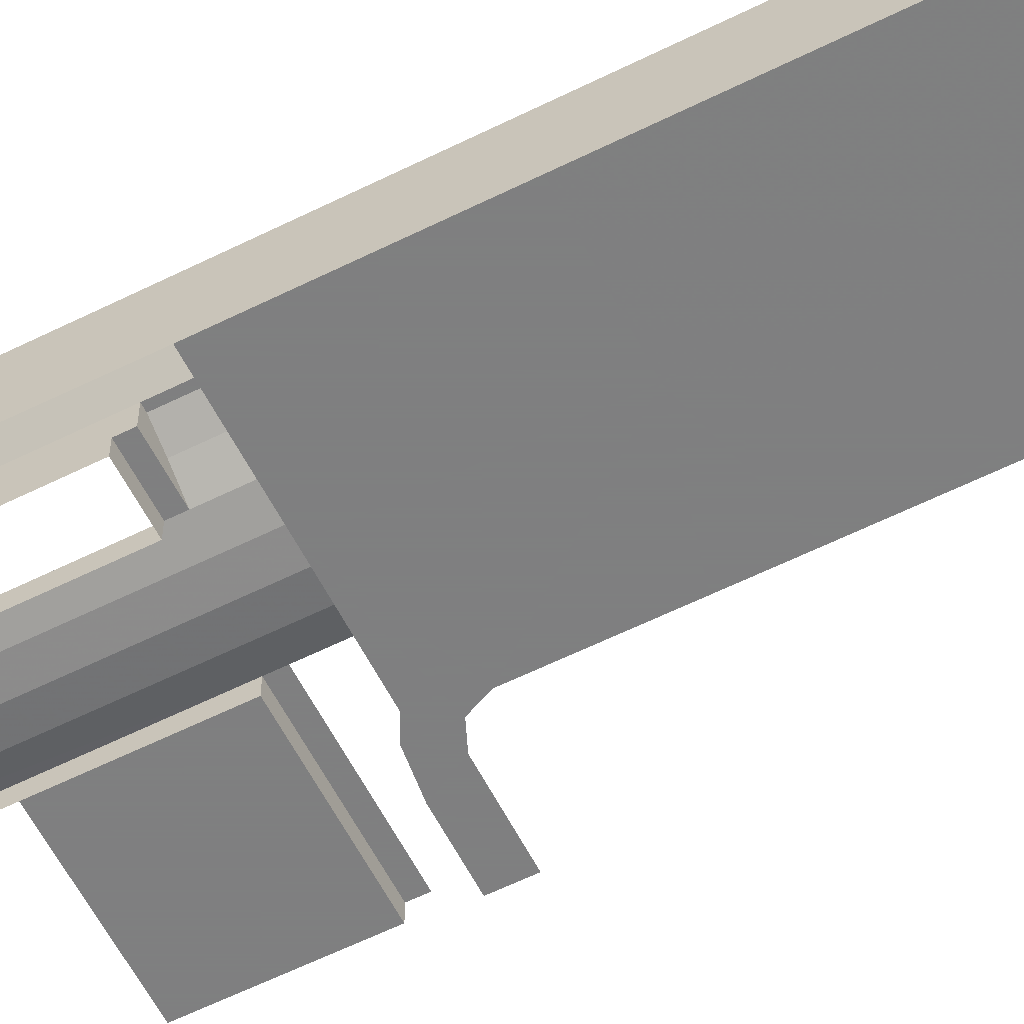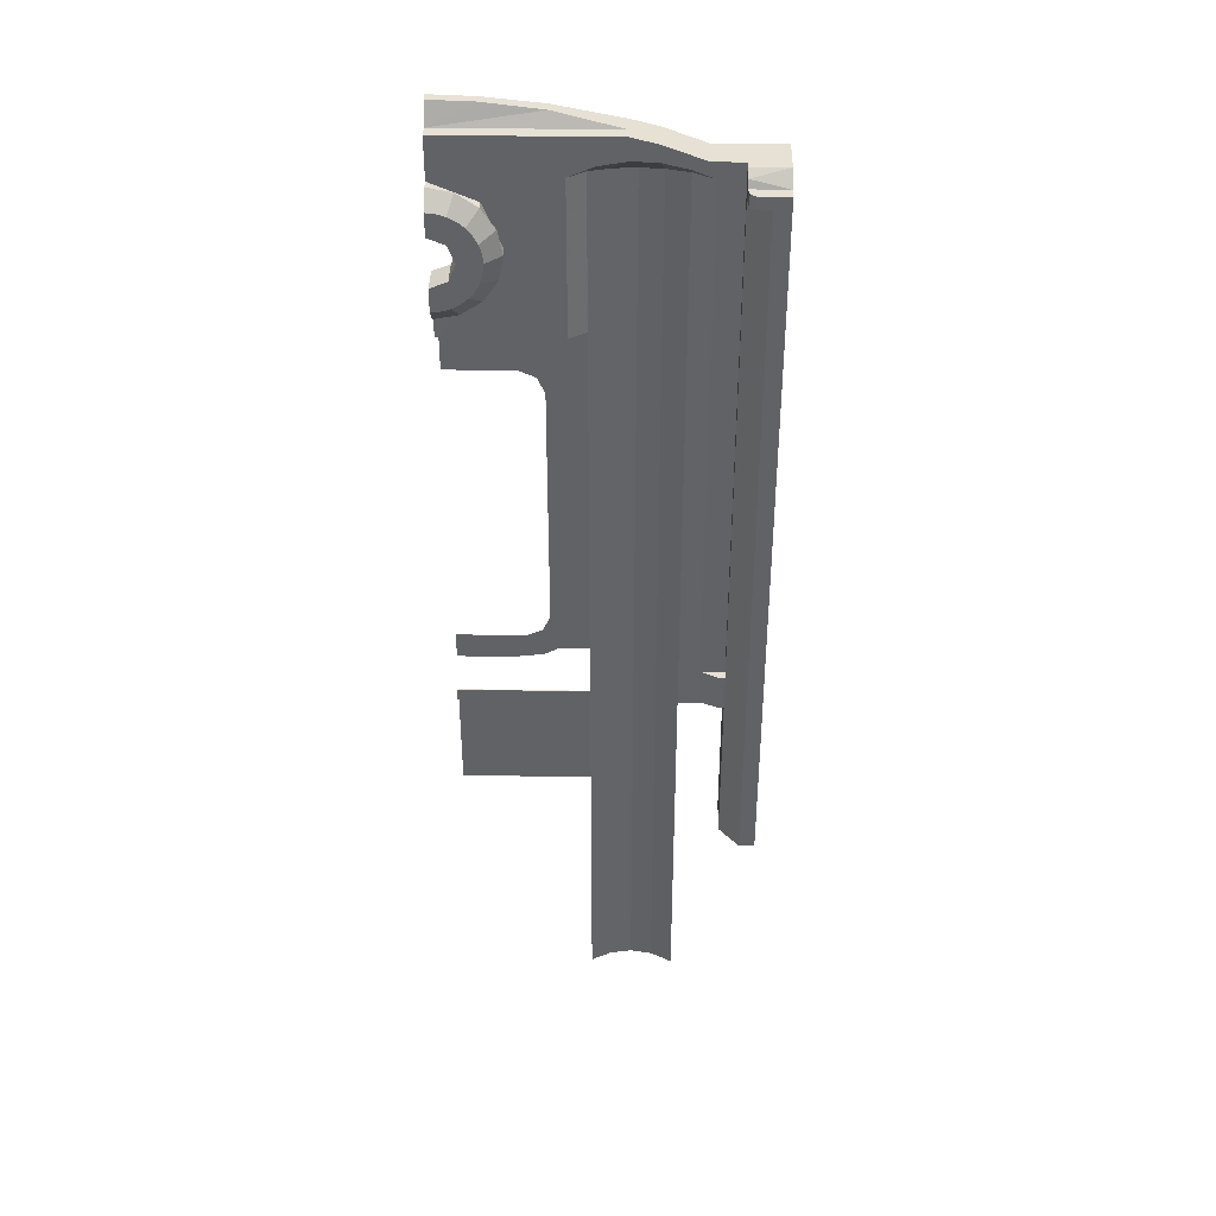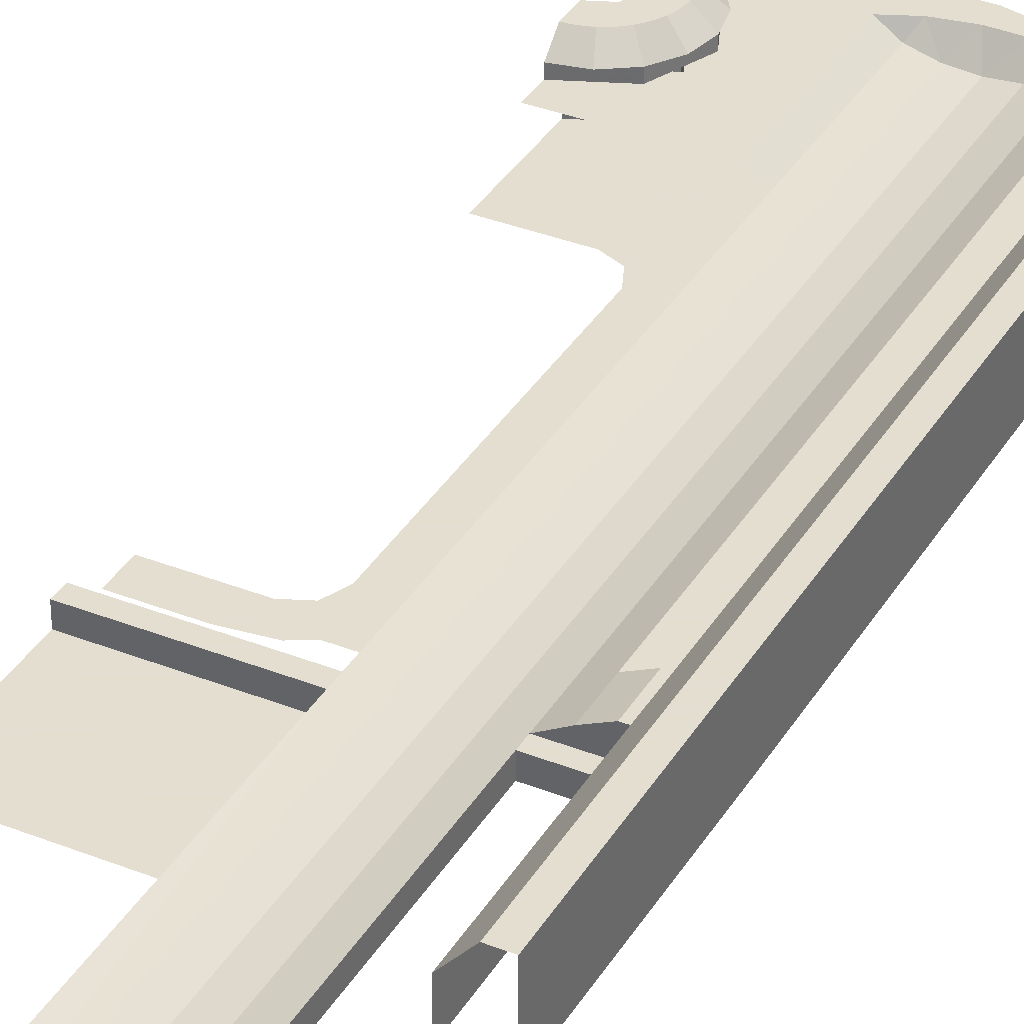
<metadata>
{"format":"obj","ext":"obj","renderer":"f3d","projection":"perspective","resolution":1024,"background":"white","views":[{"elev":-59.9,"azim":117.0,"up":"+Z"},{"elev":39.2,"azim":1.2,"up":"+Y"},{"elev":35.9,"azim":27.4,"up":"+Z"}]}
</metadata>
<code>
v 0.7892 -0.1258 0.2851
v 0.6829 1.812 0.3145
v 0.6829 -0.1579 0.311
v 0.6829 1.812 0.3145
v 0.7892 -0.1258 0.2851
v 0.7892 1.844 0.2851
v 0.6829 1.88 0.3145
v 0.7892 -0.1258 0.2851
v 0.9028 -0.1158 0.2752
v 0.9028 1.844 0.2752
v 0.7892 1.844 0.2851
v 0.7892 1.844 0.2851
v 0.9028 1.844 0.2752
v 0.9028 4.823 0.2752
v 0.7892 4.823 0.2851
v 0.6829 1.88 0.3145
v 0.7892 1.844 0.2851
v 0.7892 4.823 0.2851
v 0.6829 2.95 0.3145
v 1.016 4.823 0.2851
v 0.9028 4.823 0.2752
v 0.9028 1.844 0.2752
v 1.016 1.844 0.2851
v 0.9028 -0.1158 0.2752
v 1.016 -0.1258 0.2851
v 1.016 1.844 0.2851
v 0.9028 1.844 0.2752
v 1.016 4.823 0.2851
v 1.016 1.844 0.2851
v 1.13 1.875 0.3145
v 1.13 4.823 0.3145
v 1.016 -0.1258 0.2851
v 1.13 -0.1579 0.3145
v 1.13 1.812 0.3145
v 1.016 1.844 0.2851
v 1.13 1.812 0.3145
v 1.13 1.875 0.3145
v 1.016 1.844 0.2851
v 1.13 4.823 0.3145
v 1.13 1.875 0.3145
v 1.235 2.075 0.375
v 1.235 4.823 0.375
v 0.6829 2.95 0.3145
v 0.7892 4.823 0.2851
v 0.6829 4.025 0.3145
v 0.7892 4.823 0.2851
v 0.6829 4.823 0.3145
v 0.6829 4.025 0.3145
v 0.6829 4.025 0.3145
v 0.6829 4.823 0.3145
v 0.5957 4.823 0.375
v 0.5957 4.025 0.375
v 1.334 1.875 0.4214
v 1.334 2.076 0.4214
v 1.235 2.075 0.375
v 1.235 1.875 0.375
v 1.13 1.875 0.3145
v 1.235 1.875 0.375
v 1.235 2.075 0.375
v 0.6829 1.812 0.3145
v 0 1.812 0.3145
v 0 1.812 0.2328
v 0.6829 1.812 0.2328
v 0 1.88 0.3145
v 0 1.812 0.3145
v 0.6829 1.812 0.3145
v 0.6829 1.88 0.3145
v 1.13 -0.1579 0.3145
v 1.13 -0.03255 0.2328
v 1.13 1.812 0.2328
v 1.13 1.812 0.3145
v 0.6829 -0.03255 0.2328
v 0.6829 -0.1579 0.311
v 0.6829 1.812 0.3145
v 0.6829 1.2 0.2328
v 0.6829 1.812 0.2328
v 0.6829 1.2 0.2328
v 0.6829 1.812 0.3145
v 0.2259 5.112 0.2582
v 0 5.016 0.309
v 0.5212 5.082 0.2664
v 0.8637 5.016 0.309
v 0.5212 5.082 0.2664
v 0 5.016 0.309
v 0 5.12 0.2582
v 0 5.016 0.309
v 0.2259 5.112 0.2582
v 0.5212 5.082 0.2664
v 0.8637 5.016 0.309
v 0.8637 5.016 0.2077
v 0.5212 5.082 0.2077
v 0.2259 5.112 0.2582
v 0.5212 5.082 0.2664
v 0.5212 5.082 0.2077
v 0.2259 5.112 0.2077
v 0 5.12 0.2582
v 0.2259 5.112 0.2582
v 0.2259 5.112 0.2077
v 0 5.12 0.2077
v 1.001 4.98 0.2077
v 0.8637 5.016 0.2077
v 0.8637 5.016 0.309
v 1.001 4.98 0.375
v 1.001 4.98 0.2077
v 1.001 4.98 0.375
v 1.206 4.905 0.375
v 1.206 4.905 0.2077
v 0.8637 5.016 0.309
v 0.8637 5.016 0.375
v 1.001 4.98 0.375
v 0.8637 5.016 0.375
v 0.8637 5.016 0.309
v 0 5.016 0.309
v 0 5.016 0.375
v 1.206 4.905 0.2077
v 0.5212 5.082 0.2077
v 0.8637 5.016 0.2077
v 1.001 4.98 0.2077
v 0.225 4.7 0.2075
v 1.206 4.905 0.2077
v 1.55 4.905 0.2077
v 1.55 2.95 0.2077
v 1.001 2.95 0.2077
v 0.225 4.7 0.2075
v 1.55 2.95 0.2077
v 1.55 2.075 0.2077
v 1.001 2.95 0.2077
v 1.55 2.075 0.2077
v 1.001 2.076 0.2077
v 0.4817 2.285 0.2077
v 1.001 2.95 0.2077
v 0.4817 2.285 0.2077
v 0.4813 2.812 0.2077
v 0.4435 2.196 0.2077
v 0.4817 2.285 0.2077
v 1.001 2.076 0.2077
v 0.519 2.075 0.2077
v 0.4435 2.196 0.2077
v 0.519 2.075 0.2077
v 0.445 2.035 0.2077
v 0.3544 2.158 0.2077
v 0.4813 2.812 0.2077
v 0.4813 3.085 0.2077
v 1.001 2.95 0.2077
v 0.4817 3.62 0.2077
v 1.001 2.95 0.2077
v 0.4813 3.085 0.2077
v 0.225 4.7 0.2075
v 1.001 2.95 0.2077
v 0.4817 3.62 0.2077
v 0.4435 3.709 0.2077
v 0.225 4.7 0.2075
v 0.4435 3.709 0.2077
v 0.3544 3.747 0.2077
v 0.225 4.25 0.2075
v 0.225 4.25 0.2075
v 0.3544 3.747 0.2077
v 0 3.747 0.2077
v 0 4.25 0.2075
v 0.3544 2.158 0.2077
v 0.445 2.035 0.2077
v 0.28 2.015 0.2077
v 0 2.158 0.2077
v 0 2.015 0.2077
v 0 2.158 0.2077
v 0.28 2.015 0.2077
v 0.7183 4.877 0.375
v 0.8637 4.903 0.375
v 0.8637 5.016 0.375
v 0 5.016 0.375
v 1.001 4.98 0.375
v 0.8637 5.016 0.375
v 0.8637 4.903 0.375
v 0.9928 4.899 0.375
v 1.001 4.98 0.375
v 0.9928 4.899 0.375
v 1.13 4.866 0.375
v 1.206 4.905 0.375
v 0.5957 4.823 0.375
v 0.7183 4.877 0.375
v 0 5.016 0.375
v 1.363 4.905 0.375
v 1.206 4.905 0.375
v 1.13 4.866 0.375
v 1.235 4.823 0.375
v 0.7892 4.823 0.2851
v 0.8637 4.903 0.375
v 0.7183 4.877 0.375
v 0.9028 4.823 0.2752
v 0.8637 4.903 0.375
v 0.7892 4.823 0.2851
v 0.7892 4.823 0.2851
v 0.7183 4.877 0.375
v 0.6829 4.823 0.3145
v 0.6829 4.823 0.3145
v 0.7183 4.877 0.375
v 0.5957 4.823 0.375
v 0.9028 4.823 0.2752
v 0.9928 4.899 0.375
v 0.8637 4.903 0.375
v 1.016 4.823 0.2851
v 0.9928 4.899 0.375
v 0.9028 4.823 0.2752
v 1.016 4.823 0.2851
v 1.13 4.866 0.375
v 0.9928 4.899 0.375
v 1.13 4.823 0.3145
v 1.13 4.866 0.375
v 1.016 4.823 0.2851
v 1.13 4.823 0.3145
v 1.235 4.823 0.375
v 1.13 4.866 0.375
v 1.235 4.823 0.375
v 1.235 2.075 0.375
v 1.363 2.076 0.375
v 1.363 4.905 0.375
v 1.363 4.775 0.4214
v 1.363 4.905 0.375
v 1.363 2.076 0.375
v 1.363 2.076 0.4214
v 1.363 4.905 0.4176
v 1.363 4.905 0.375
v 1.363 4.775 0.4214
v 1.363 4.873 0.4615
v 1.37 4.775 0.5196
v 1.395 4.775 0.5425
v 1.395 4.835 0.5425
v 1.37 4.835 0.5196
v 1.395 4.835 0.5425
v 1.395 4.775 0.5425
v 1.468 4.775 0.5425
v 1.55 4.835 0.5425
v 1.37 4.835 0.5196
v 1.363 4.835 0.4803
v 1.37 4.775 0.5196
v 1.37 4.775 0.5196
v 1.363 4.835 0.4803
v 1.363 4.775 0.4761
v 1.363 4.775 0.4214
v 1.363 4.775 0.4761
v 1.363 4.835 0.4803
v 1.363 4.873 0.4615
v 1.55 2.075 0.2077
v 1.55 2.95 0.2077
v 1.55 4.835 0.5425
v 1.55 1.012 0.5425
v 1.55 1.012 0.5425
v 1.55 1.012 0.219
v 1.55 2.075 0.2077
v 1.55 4.905 0.2077
v 1.55 4.905 0.4176
v 1.55 4.835 0.4803
v 1.55 2.95 0.2077
v 1.363 4.775 0.4761
v 1.363 4.775 0.4214
v 1.468 4.775 0.5425
v 1.37 4.775 0.5196
v 1.395 4.775 0.5425
v 1.37 4.775 0.5196
v 1.468 4.775 0.5425
v 1.55 1.012 0.5425
v 1.55 4.835 0.5425
v 1.468 4.775 0.5425
v 1.468 1.012 0.5425
v 1.468 4.775 0.5425
v 1.363 4.775 0.4214
v 1.363 2.076 0.4214
v 1.468 1.012 0.5425
v 1.363 1.875 0.4214
v 1.468 1.012 0.5425
v 1.363 2.076 0.4214
v 1.468 1.012 0.5425
v 1.363 1.875 0.4214
v 1.363 1.012 0.4214
v 1.206 4.905 0.2077
v 1.206 4.905 0.375
v 1.363 4.905 0.375
v 1.55 4.905 0.2077
v 1.55 4.905 0.4176
v 1.55 4.905 0.2077
v 1.363 4.905 0.375
v 1.363 4.905 0.4176
v 1.395 4.835 0.5425
v 1.55 4.835 0.5425
v 1.55 4.835 0.4803
v 1.37 4.835 0.5196
v 1.37 4.835 0.5196
v 1.55 4.835 0.4803
v 1.363 4.835 0.4803
v 1.363 1.812 0.3145
v 1.13 1.812 0.3145
v 1.13 1.812 0.2328
v 1.363 1.812 0.2328
v 1.13 1.875 0.3145
v 1.13 1.812 0.3145
v 1.363 1.812 0.3145
v 1.363 1.875 0.3145
v 1.363 2.076 0.375
v 1.235 2.075 0.375
v 1.334 2.076 0.4214
v 1.363 2.076 0.4214
v 1.334 2.076 0.4214
v 1.334 1.875 0.4214
v 1.363 1.875 0.4214
v 1.363 2.076 0.4214
v 1.363 1.012 0.2328
v 1.363 1.012 0.4214
v 1.363 1.812 0.3145
v 1.363 1.812 0.2328
v 1.363 1.812 0.3145
v 1.363 1.012 0.4214
v 1.363 1.875 0.4214
v 1.363 1.875 0.3145
v 1.235 1.875 0.375
v 1.13 1.875 0.3145
v 1.363 1.875 0.3145
v 1.334 1.875 0.4214
v 1.363 1.875 0.4214
v 1.334 1.875 0.4214
v 1.363 1.875 0.3145
v 1.55 4.905 0.4176
v 1.363 4.905 0.4176
v 1.363 4.873 0.4615
v 1.363 4.873 0.4615
v 1.55 4.835 0.4803
v 1.55 4.905 0.4176
v 1.363 4.835 0.4803
v 1.55 4.835 0.4803
v 1.363 4.873 0.4615
v 1.55 4.835 0.4803
v 1.55 4.835 0.5425
v 1.55 2.95 0.2077
v 0.08839 4.563 0.5
v 0 4.6 0.5
v 0 4.6 0.35
v 0.08839 4.563 0.35
v 0.125 4.475 0.5
v 0.08839 4.563 0.5
v 0.08839 4.563 0.35
v 0.125 4.475 0.35
v 0.08839 4.387 0.5
v 0.125 4.475 0.5
v 0.125 4.475 0.35
v 0.08839 4.387 0.35
v 0 4.35 0.5
v 0.08839 4.387 0.5
v 0.08839 4.387 0.35
v 0 4.35 0.35
v 0.1591 4.634 0.35
v 0 4.7 0.35
v 0 4.7 0.2075
v 0.1591 4.634 0.2075
v 0.225 4.475 0.35
v 0.1591 4.634 0.35
v 0.1591 4.634 0.2075
v 0.225 4.475 0.2075
v 0.1591 4.316 0.35
v 0.225 4.475 0.35
v 0.225 4.475 0.2075
v 0.1591 4.316 0.2075
v 0 4.25 0.35
v 0.1591 4.316 0.35
v 0.1591 4.316 0.2075
v 0 4.25 0.2075
v 0.2298 4.705 0.375
v 0 4.8 0.375
v 0 4.8 0.425
v 0.2298 4.705 0.425
v 0.325 4.475 0.375
v 0.2298 4.705 0.375
v 0.2298 4.705 0.425
v 0.325 4.475 0.425
v 0.2298 4.245 0.375
v 0.325 4.475 0.375
v 0.325 4.475 0.425
v 0.2298 4.245 0.425
v 0 4.15 0.375
v 0.2298 4.245 0.375
v 0.2298 4.245 0.425
v 0 4.15 0.425
v 0 4.719 0.5
v 0.09328 4.7 0.5
v 0.1244 4.775 0.425
v 0 4.8 0.425
v 0.09328 4.7 0.5
v 0.1724 4.647 0.5
v 0.2298 4.705 0.425
v 0.1244 4.775 0.425
v 0.1724 4.647 0.5
v 0.2252 4.568 0.5
v 0.3003 4.599 0.425
v 0.2298 4.705 0.425
v 0.2252 4.568 0.5
v 0.2437 4.475 0.5
v 0.325 4.475 0.425
v 0.3003 4.599 0.425
v 0.2437 4.475 0.5
v 0.2252 4.382 0.5
v 0.3003 4.351 0.425
v 0.325 4.475 0.425
v 0.2252 4.382 0.5
v 0.1724 4.303 0.5
v 0.2298 4.245 0.425
v 0.3003 4.351 0.425
v 0.1724 4.303 0.5
v 0.09328 4.25 0.5
v 0.1244 4.175 0.425
v 0.2298 4.245 0.425
v 0.09328 4.25 0.5
v 0 4.231 0.5
v 0 4.15 0.425
v 0.1244 4.175 0.425
v 0 5.016 0.375
v 0 4.8 0.375
v 0.3003 4.599 0.375
v 0.5957 4.823 0.375
v 0.5957 4.025 0.375
v 0.5957 4.823 0.375
v 0.3003 4.599 0.375
v 0.3003 4.351 0.375
v 0 4.025 0.3752
v 0.5957 4.025 0.375
v 0.3003 4.351 0.375
v 0 4.15 0.375
v 0.225 4.7 0.2075
v 0.1591 4.634 0.2075
v 0 4.7 0.2075
v 0.225 4.7 0.2075
v 0.225 4.475 0.2075
v 0.1591 4.634 0.2075
v 0.225 4.25 0.2075
v 0.1591 4.316 0.2075
v 0.225 4.475 0.2075
v 0.225 4.25 0.2075
v 0 4.25 0.2075
v 0.1591 4.316 0.2075
v 0.225 4.7 0.2075
v 0 4.7 0.2075
v 0 5.12 0.2077
v 0.2259 5.112 0.2077
v 0.225 4.7 0.2075
v 0.2259 5.112 0.2077
v 0.5212 5.082 0.2077
v 1.206 4.905 0.2077
v 0.125 4.6 0.35
v 0.08839 4.563 0.35
v 0 4.6 0.35
v 0.125 4.6 0.35
v 0.125 4.475 0.35
v 0.08839 4.563 0.35
v 0.125 4.35 0.35
v 0.08839 4.387 0.35
v 0.125 4.475 0.35
v 0.125 4.35 0.35
v 0 4.35 0.35
v 0.08839 4.387 0.35
v 0 4.25 0.35
v 0 4.35 0.35
v 0.125 4.35 0.35
v 0.25 4.25 0.35
v 0.25 4.25 0.35
v 0.125 4.35 0.35
v 0.125 4.6 0.35
v 0.25 4.7 0.35
v 0.25 4.7 0.35
v 0.125 4.6 0.35
v 0 4.6 0.35
v 0 4.7 0.35
v 0.1724 4.647 0.5
v 0 4.719 0.5
v 0.03181 4.717 0.5
v 0.1484 4.668 0.5
v 0.1484 4.668 0.5
v 0.03181 4.717 0.5
v 0.06308 4.71 0.5
v 0.1219 4.686 0.5
v 0.1219 4.686 0.5
v 0.06308 4.71 0.5
v 0.09328 4.7 0.5
v 0.1724 4.303 0.5
v 0 4.231 0.5
v 0.03181 4.233 0.5
v 0.1484 4.282 0.5
v 0.1484 4.282 0.5
v 0.03181 4.233 0.5
v 0.06308 4.24 0.5
v 0.1219 4.264 0.5
v 0.1219 4.264 0.5
v 0.06308 4.24 0.5
v 0.09328 4.25 0.5
v 0.1724 4.303 0.5
v 0.2437 4.475 0.5
v 0.2417 4.443 0.5
v 0.1934 4.327 0.5
v 0.1934 4.327 0.5
v 0.2417 4.443 0.5
v 0.2354 4.412 0.5
v 0.2111 4.353 0.5
v 0.2111 4.353 0.5
v 0.2354 4.412 0.5
v 0.2252 4.382 0.5
v 0.1724 4.647 0.5
v 0.2437 4.475 0.5
v 0.2417 4.507 0.5
v 0.1934 4.623 0.5
v 0.1934 4.623 0.5
v 0.2417 4.507 0.5
v 0.2354 4.538 0.5
v 0.2111 4.597 0.5
v 0.2111 4.597 0.5
v 0.2354 4.538 0.5
v 0.2252 4.568 0.5
v 0.125 4.6 0.5
v 0.08839 4.563 0.5
v 0 4.6 0.5
v 0.125 4.6 0.5
v 0.125 4.475 0.5
v 0.08839 4.563 0.5
v 0.125 4.35 0.5
v 0.08839 4.387 0.5
v 0.125 4.475 0.5
v 0.125 4.35 0.5
v 0 4.35 0.5
v 0.08839 4.387 0.5
v 0.125 4.35 0.5
v 0 4.35 0.5
v 0 4.231 0.5
v 0.1724 4.303 0.5
v 0.125 4.475 0.5
v 0.125 4.35 0.5
v 0.1724 4.303 0.5
v 0.2437 4.475 0.5
v 0.125 4.6 0.5
v 0.125 4.475 0.5
v 0.2437 4.475 0.5
v 0.1724 4.647 0.5
v 0 4.719 0.5
v 0 4.6 0.5
v 0.125 4.6 0.5
v 0.1724 4.647 0.5
v 0 1.812 0.2328
v 0 1.2 0.2328
v 0.6829 1.2 0.2328
v 0.6829 1.812 0.2328
g mesh7243350
f 1 2 3
f 4 5 6
f 6 7 4
f 8 9 10
f 10 11 8
f 12 13 14
f 14 15 12
f 16 17 18
f 18 19 16
f 20 21 22
f 22 23 20
f 24 25 26
f 26 27 24
f 28 29 30
f 30 31 28
f 32 33 34
f 34 35 32
f 36 37 38
f 39 40 41
f 41 42 39
f 43 44 45
f 46 47 48
f 49 50 51
f 51 52 49
f 53 54 55
f 55 56 53
f 57 58 59
g mesh7243351
f 60 61 62
f 62 63 60
g mesh7243353
f 64 65 66
f 66 67 64
f 68 69 70
f 70 71 68
f 72 73 74
f 74 75 72
f 76 77 78
f 79 80 81
f 82 83 84
f 85 86 87
f 88 89 90
f 90 91 88
f 92 93 94
f 94 95 92
f 96 97 98
f 98 99 96
f 100 101 102
f 102 103 100
f 104 105 106
f 106 107 104
f 108 109 110
f 111 112 113
f 113 114 111
f 115 116 117
f 117 118 115
f 119 120 121
f 121 122 119
f 123 124 125
f 125 126 123
f 127 128 129
f 129 130 127
f 131 132 133
f 134 135 136
f 136 137 134
f 138 139 140
f 140 141 138
f 142 143 144
f 145 146 147
f 148 149 150
f 150 151 148
f 152 153 154
f 154 155 152
f 156 157 158
f 158 159 156
f 160 161 162
f 162 163 160
f 164 165 166
f 167 168 169
f 169 170 167
f 171 172 173
f 173 174 171
f 175 176 177
f 177 178 175
f 179 180 181
f 182 183 184
f 184 185 182
f 186 187 188
f 189 190 191
f 192 193 194
f 195 196 197
f 198 199 200
f 201 202 203
f 204 205 206
f 207 208 209
f 210 211 212
f 213 214 215
f 215 216 213
f 217 218 219
f 219 220 217
f 221 222 223
f 223 224 221
f 225 226 227
f 227 228 225
f 229 230 231
f 231 232 229
f 233 234 235
f 236 237 238
f 239 240 241
f 241 242 239
f 243 244 245
f 245 246 243
f 247 248 249
f 250 251 252
f 252 253 250
f 254 255 256
f 256 257 254
f 258 259 260
f 261 262 263
f 263 264 261
f 265 266 267
f 267 268 265
f 269 270 271
f 272 273 274
f 275 276 277
f 277 278 275
f 279 280 281
f 281 282 279
f 283 284 285
f 285 286 283
f 287 288 289
g mesh7243355
f 290 291 292
f 292 293 290
g mesh7243357
f 294 295 296
f 296 297 294
f 298 299 300
f 300 301 298
g mesh7243359
f 302 303 304
f 304 305 302
f 306 307 308
f 308 309 306
f 310 311 312
f 312 313 310
f 314 315 316
f 316 317 314
f 318 319 320
f 321 322 323
f 324 325 326
f 327 328 329
f 330 331 332
g mesh7243363
f 333 334 335
f 335 336 333
f 337 338 339
f 339 340 337
f 341 342 343
f 343 344 341
f 345 346 347
f 347 348 345
g mesh7243369
f 349 350 351
f 351 352 349
f 353 354 355
f 355 356 353
f 357 358 359
f 359 360 357
f 361 362 363
f 363 364 361
g mesh7243375
f 365 366 367
f 367 368 365
f 369 370 371
f 371 372 369
f 373 374 375
f 375 376 373
f 377 378 379
f 379 380 377
g mesh7243379
f 381 382 383
f 383 384 381
f 385 386 387
f 387 388 385
f 389 390 391
f 391 392 389
f 393 394 395
f 395 396 393
f 397 398 399
f 399 400 397
f 401 402 403
f 403 404 401
f 405 406 407
f 407 408 405
f 409 410 411
f 411 412 409
f 413 414 415
f 415 416 413
f 417 418 419
f 419 420 417
f 421 422 423
f 423 424 421
g mesh7243381
f 425 426 427
f 428 429 430
f 431 432 433
f 434 435 436
f 437 438 439
f 439 440 437
f 441 442 443
f 443 444 441
g mesh7243383
f 445 446 447
f 448 449 450
f 451 452 453
f 454 455 456
f 457 458 459
f 459 460 457
f 461 462 463
f 463 464 461
f 465 466 467
f 467 468 465
g mesh7243386
f 469 471 470
f 471 469 472
f 473 475 474
f 475 473 476
f 477 479 478
g mesh7243388
f 480 481 482
f 482 483 480
f 484 485 486
f 486 487 484
f 488 489 490
g mesh7243390
f 491 493 492
f 493 491 494
f 495 497 496
f 497 495 498
f 499 501 500
g mesh7243392
f 502 503 504
f 504 505 502
f 506 507 508
f 508 509 506
f 510 511 512
g mesh7243394
f 513 515 514
f 516 518 517
f 519 521 520
f 522 524 523
f 525 526 527
f 527 528 525
f 529 530 531
f 531 532 529
f 533 534 535
f 535 536 533
f 537 538 539
f 539 540 537
g mesh7243396
f 541 542 543
f 543 544 541

</code>
